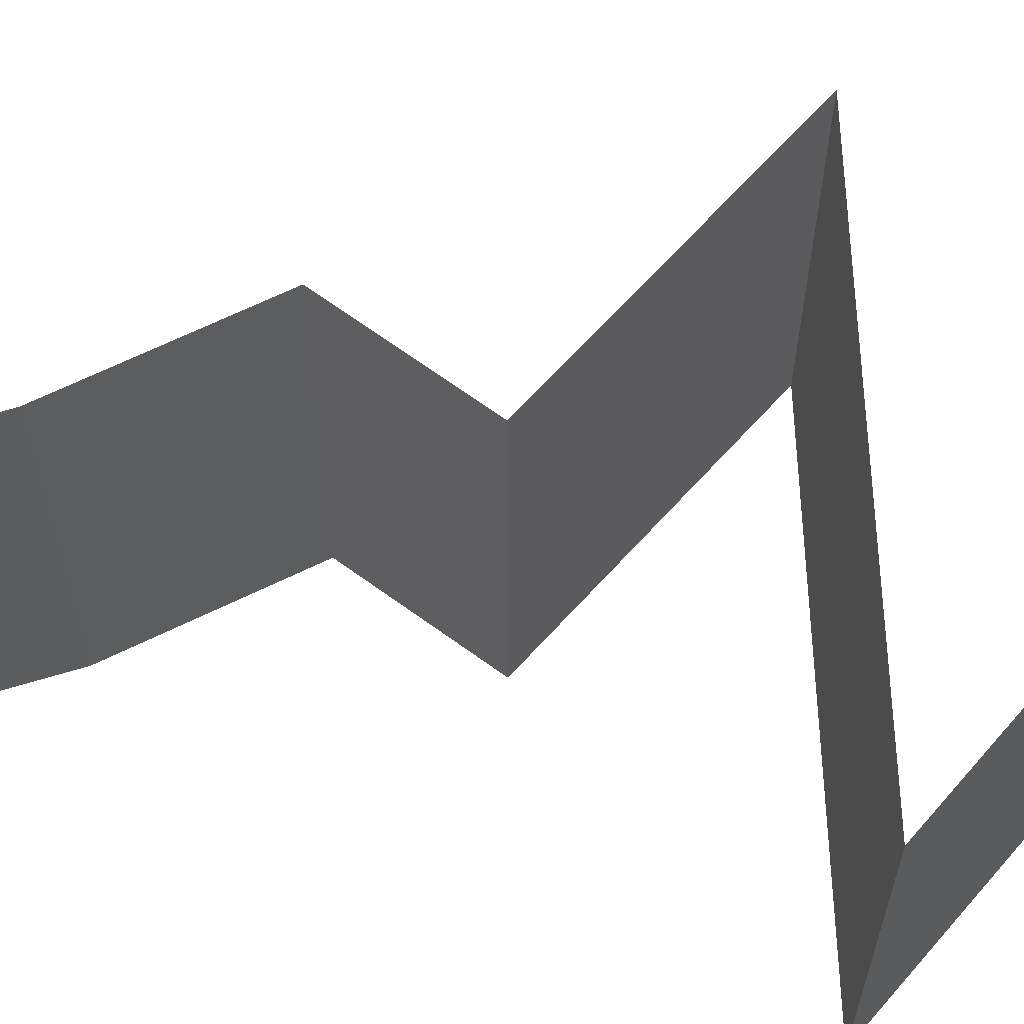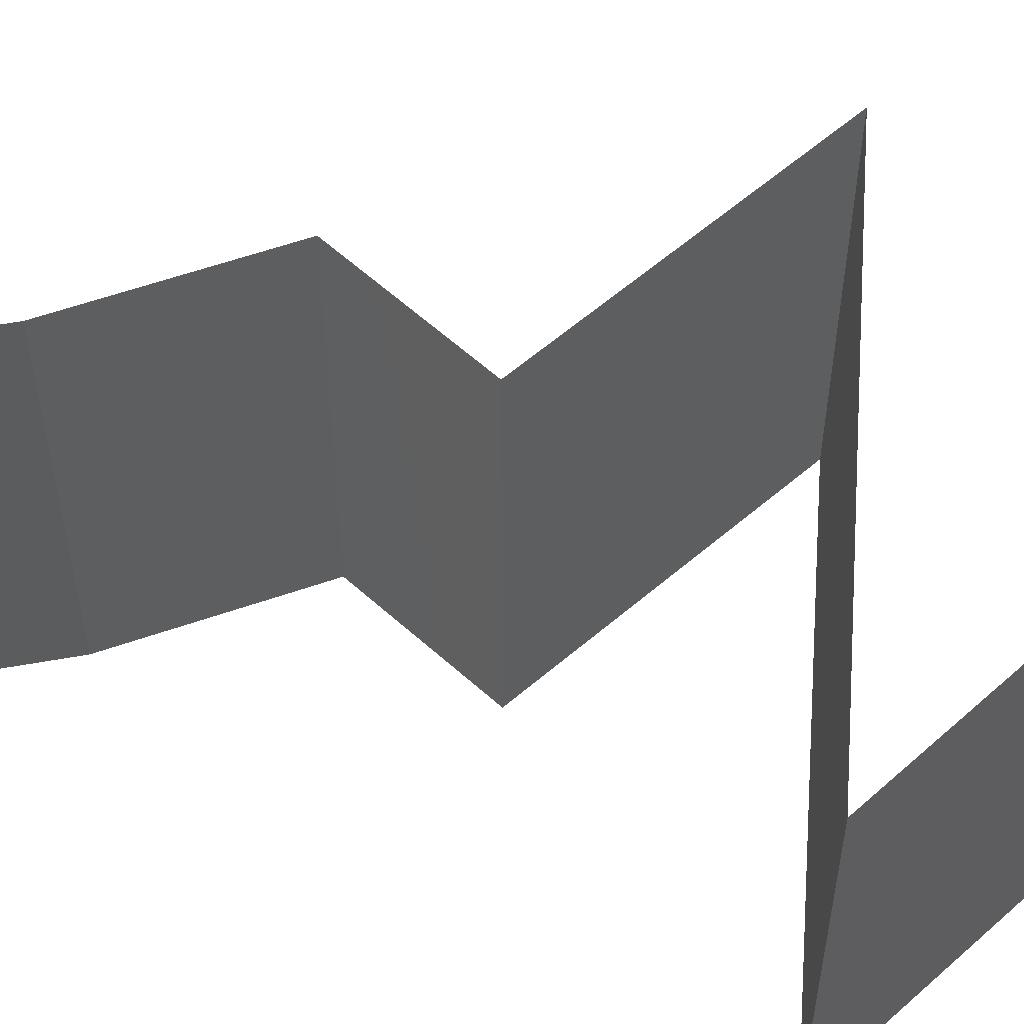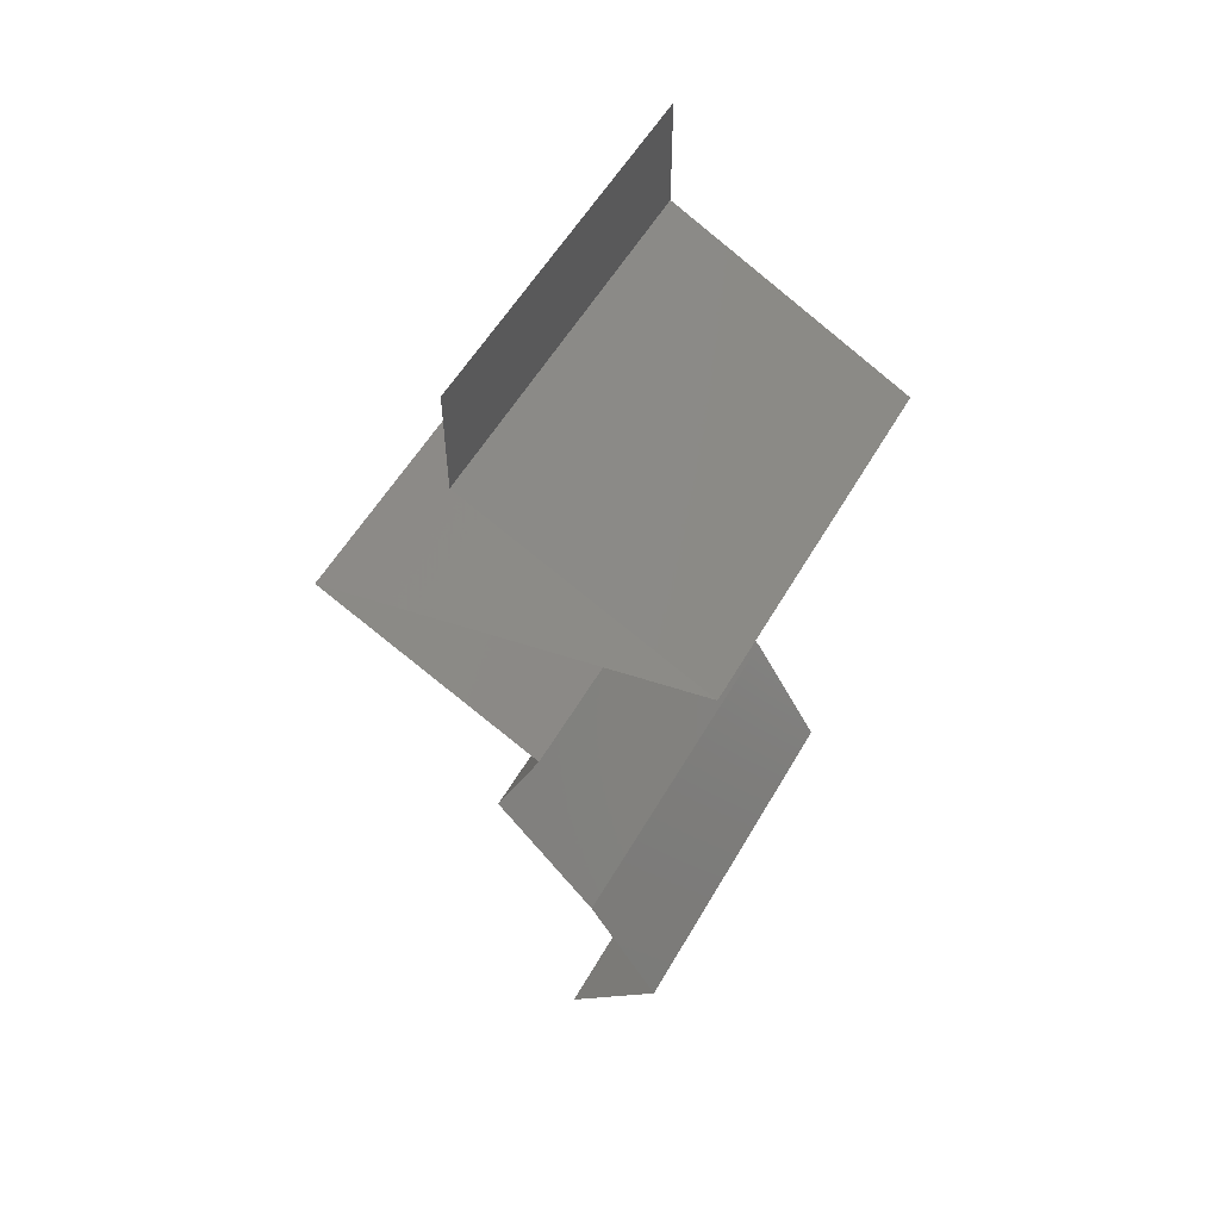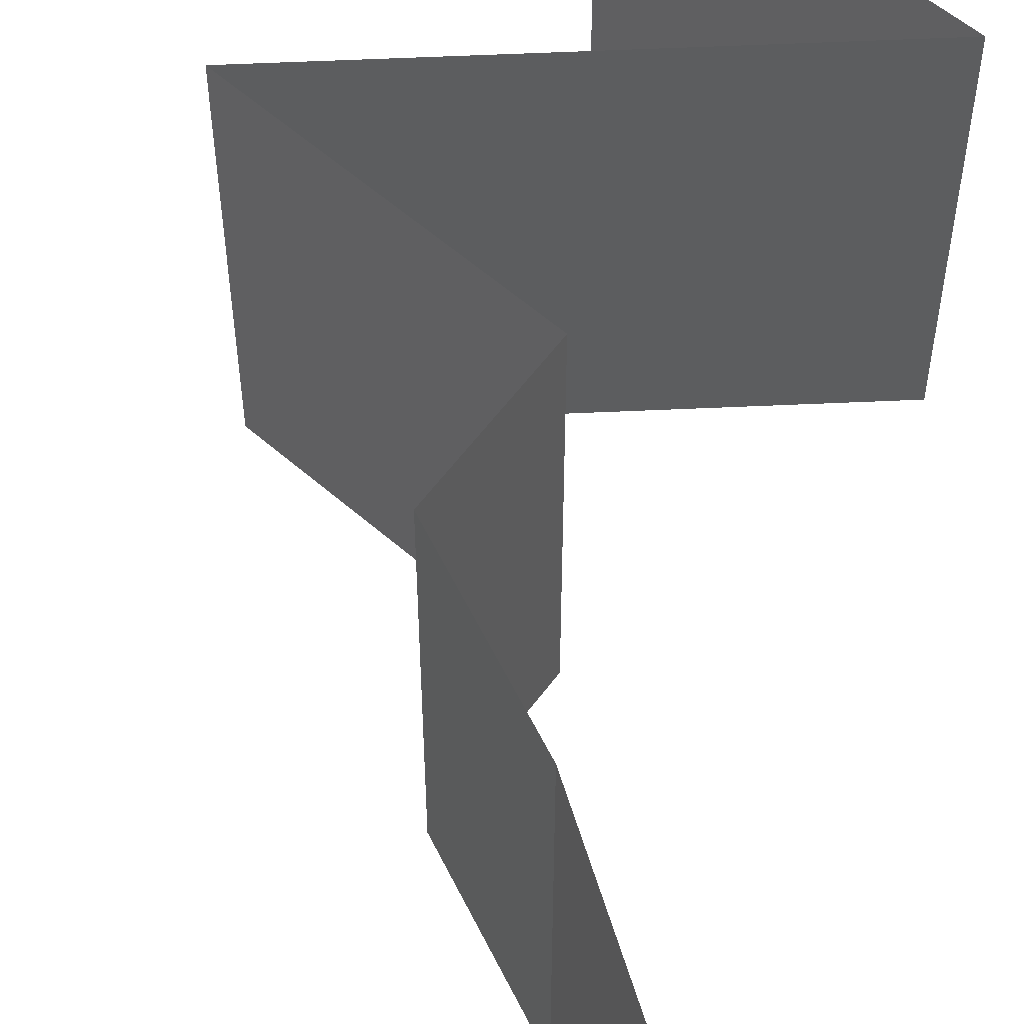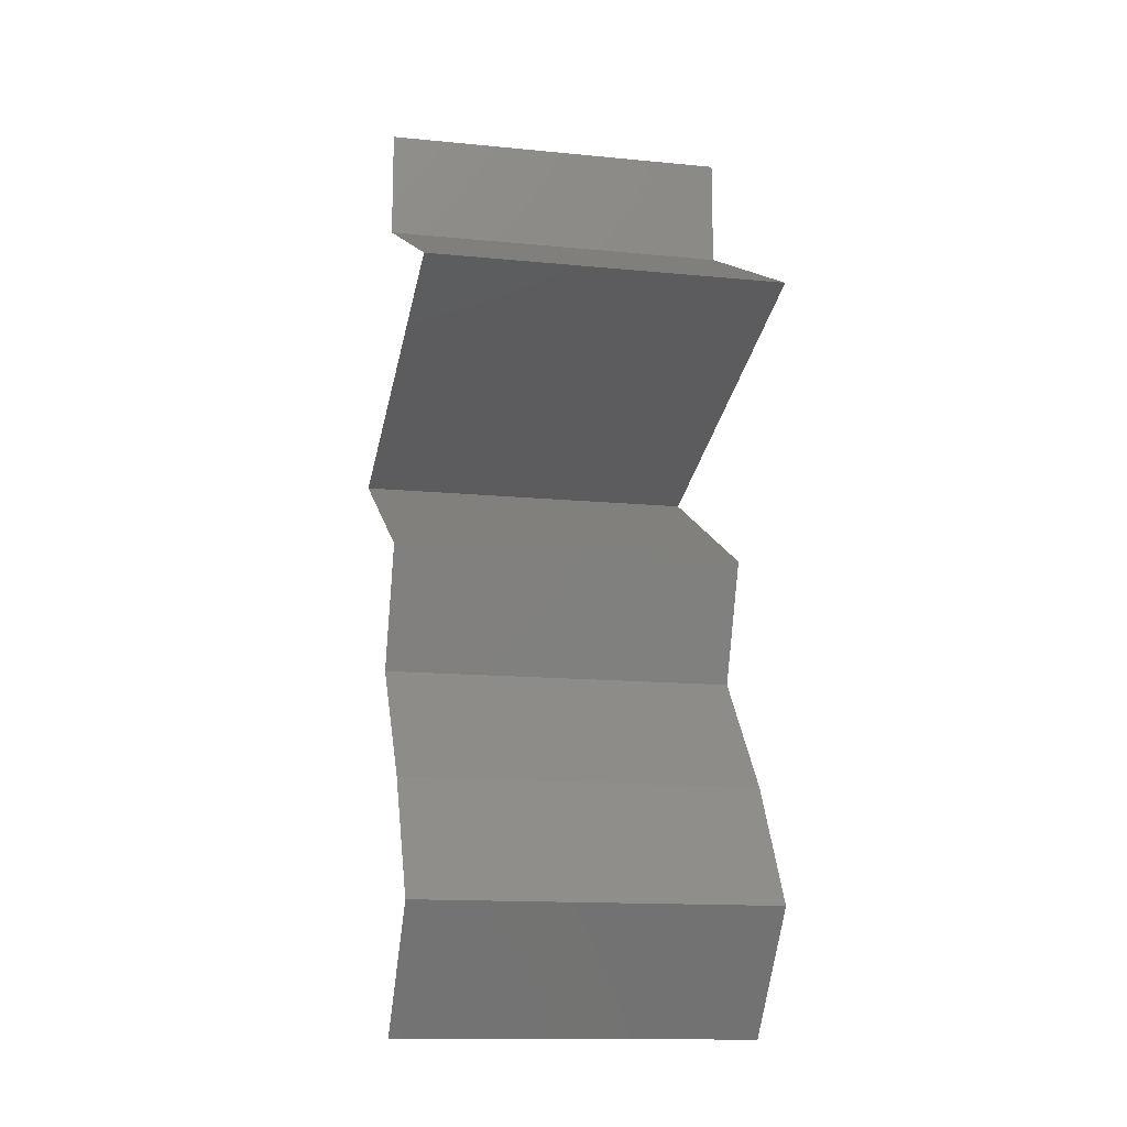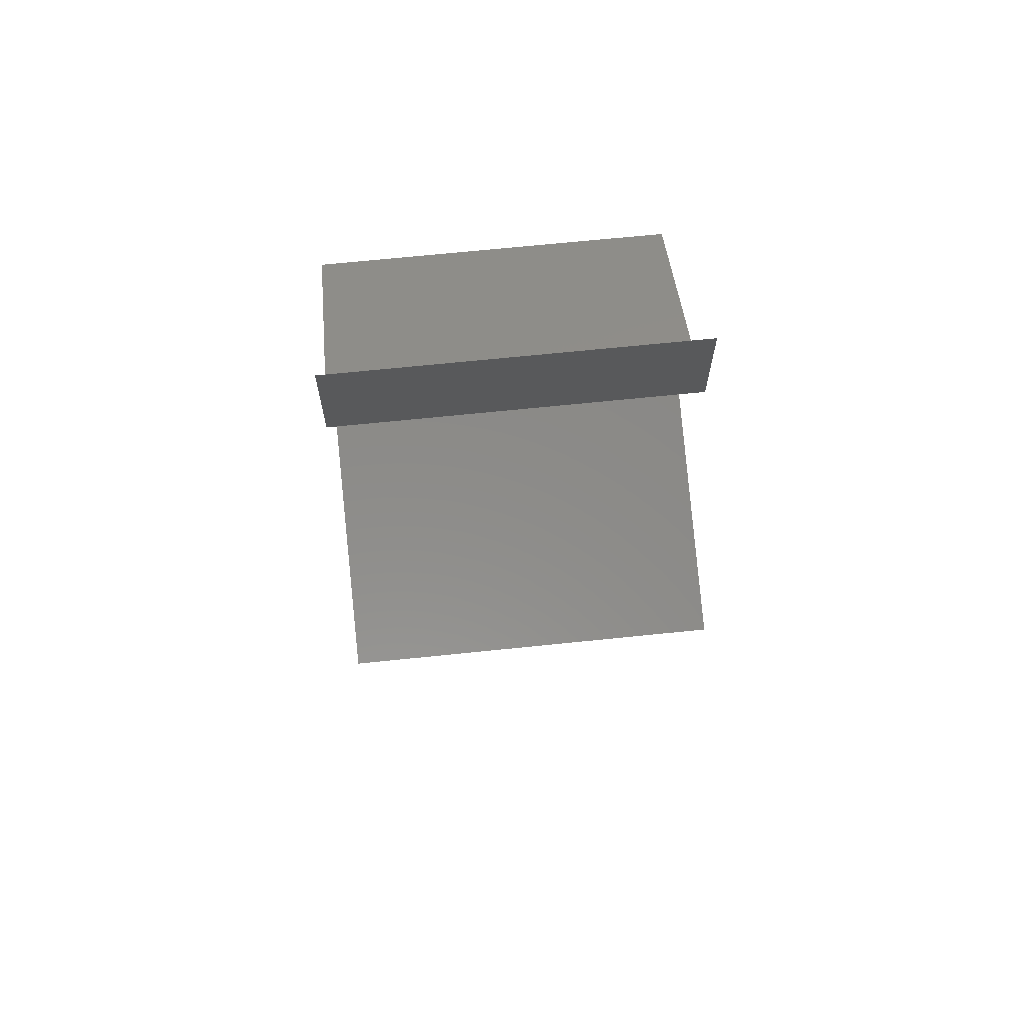
<metadata>
{"format":"stl","ext":"stl","renderer":"f3d","projection":"perspective","resolution":1024,"background":"white","views":[{"elev":66.3,"azim":104.2,"up":"+Z"},{"elev":59.5,"azim":110.7,"up":"+Z"},{"elev":55.7,"azim":29.6,"up":"+Y"},{"elev":58.8,"azim":14.1,"up":"+Z"},{"elev":-13.8,"azim":77.6,"up":"+Y"},{"elev":68.3,"azim":-95.9,"up":"+Y"}]}
</metadata>
<code>
# stl→obj: 52 verts, 76 faces
v 0.04 0.05379 0.02
v 0.04 0.0569 0.015
v 0.04 0.06 0.02
v 0.04 0.05379 0.01
v 0.04 0.0569 0.005
v 0.04 0.06 0.01
v 0.04 0.06 0
v 0.04 0.05379 0
v 0.05351 0.04707 0.02
v 0.04666 0.05048 0.01235
v 0.04676 0.05043 0.02
v 0.05351 0.04707 0.01
v 0.05351 0.04707 0
v 0.04878 0.04942 0.005354
v 0.04414 0.05173 0.005386
v 0.04676 0.05043 0
v 0.04235 0.0437 0.02
v 0.04477 0.04443 0.008844
v 0.04235 0.0437 0
v 0.03119 0.04034 0.02
v 0.03783 0.04234 0.01311
v 0.03756 0.04226 0.006403
v 0.03119 0.04034 0
v 0.03119 0.04034 0.01
v 0.03768 0.03691 0.007537
v 0.03755 0.03698 0
v 0.04391 0.03362 0
v 0.04391 0.03362 0.01
v 0.03564 0.03799 0.01472
v 0.04002 0.03567 0.01461
v 0.04391 0.03362 0.02
v 0.03755 0.03698 0.02
v 0.04254 0.03026 0.005
v 0.04118 0.0269 0
v 0.04254 0.03026 0.015
v 0.04118 0.0269 0.01
v 0.04118 0.0269 0.02
v 0.04402 0.02353 0.015
v 0.04687 0.02017 0
v 0.04402 0.02353 0.005
v 0.04687 0.02017 0.01
v 0.04687 0.02017 0.02
v 0.05091 0.01345 0
v 0.04889 0.01681 0.005
v 0.05091 0.01345 0.01
v 0.04889 0.01681 0.015
v 0.05091 0.01345 0.02
v 0.04822 0.01009 0.015
v 0.04553 0.006724 0
v 0.04822 0.01009 0.005
v 0.04553 0.006724 0.01
v 0.04553 0.006724 0.02
f 1 2 3
f 4 5 6
f 7 5 8
f 6 2 4
f 6 5 7
f 3 2 6
f 8 5 4
f 4 2 1
f 9 10 11
f 11 10 1
f 1 10 4
f 12 10 9
f 13 14 12
f 4 15 8
f 16 14 13
f 8 15 16
f 14 15 10
f 16 15 14
f 10 15 4
f 14 10 12
f 17 18 9
f 12 18 13
f 13 18 19
f 20 21 17
f 19 22 23
f 24 21 20
f 17 21 18
f 23 22 24
f 18 21 22
f 19 18 22
f 22 21 24
f 9 18 12
f 23 25 26
f 26 25 27
f 24 25 23
f 27 25 28
f 20 29 24
f 28 30 31
f 32 29 20
f 31 30 32
f 29 30 25
f 32 30 29
f 25 30 28
f 29 25 24
f 27 33 34
f 28 35 36
f 37 35 31
f 36 33 28
f 28 33 27
f 31 35 28
f 34 33 36
f 36 35 37
f 37 38 36
f 39 40 41
f 41 38 42
f 36 40 34
f 41 40 36
f 36 38 41
f 34 40 39
f 42 38 37
f 43 44 45
f 42 46 41
f 45 46 47
f 41 44 39
f 39 44 43
f 41 46 45
f 47 46 42
f 45 44 41
f 47 48 45
f 49 50 51
f 45 50 43
f 51 48 52
f 51 50 45
f 45 48 51
f 43 50 49
f 52 48 47

</code>
